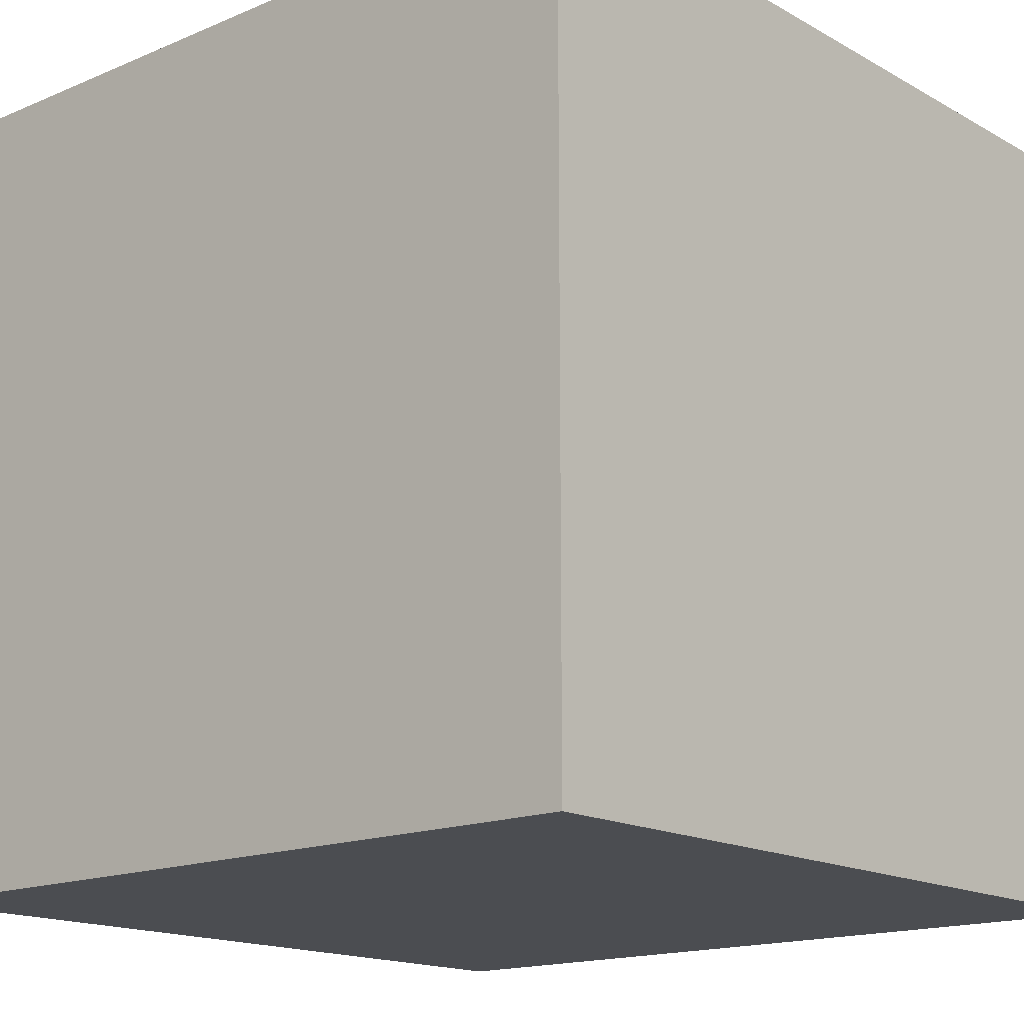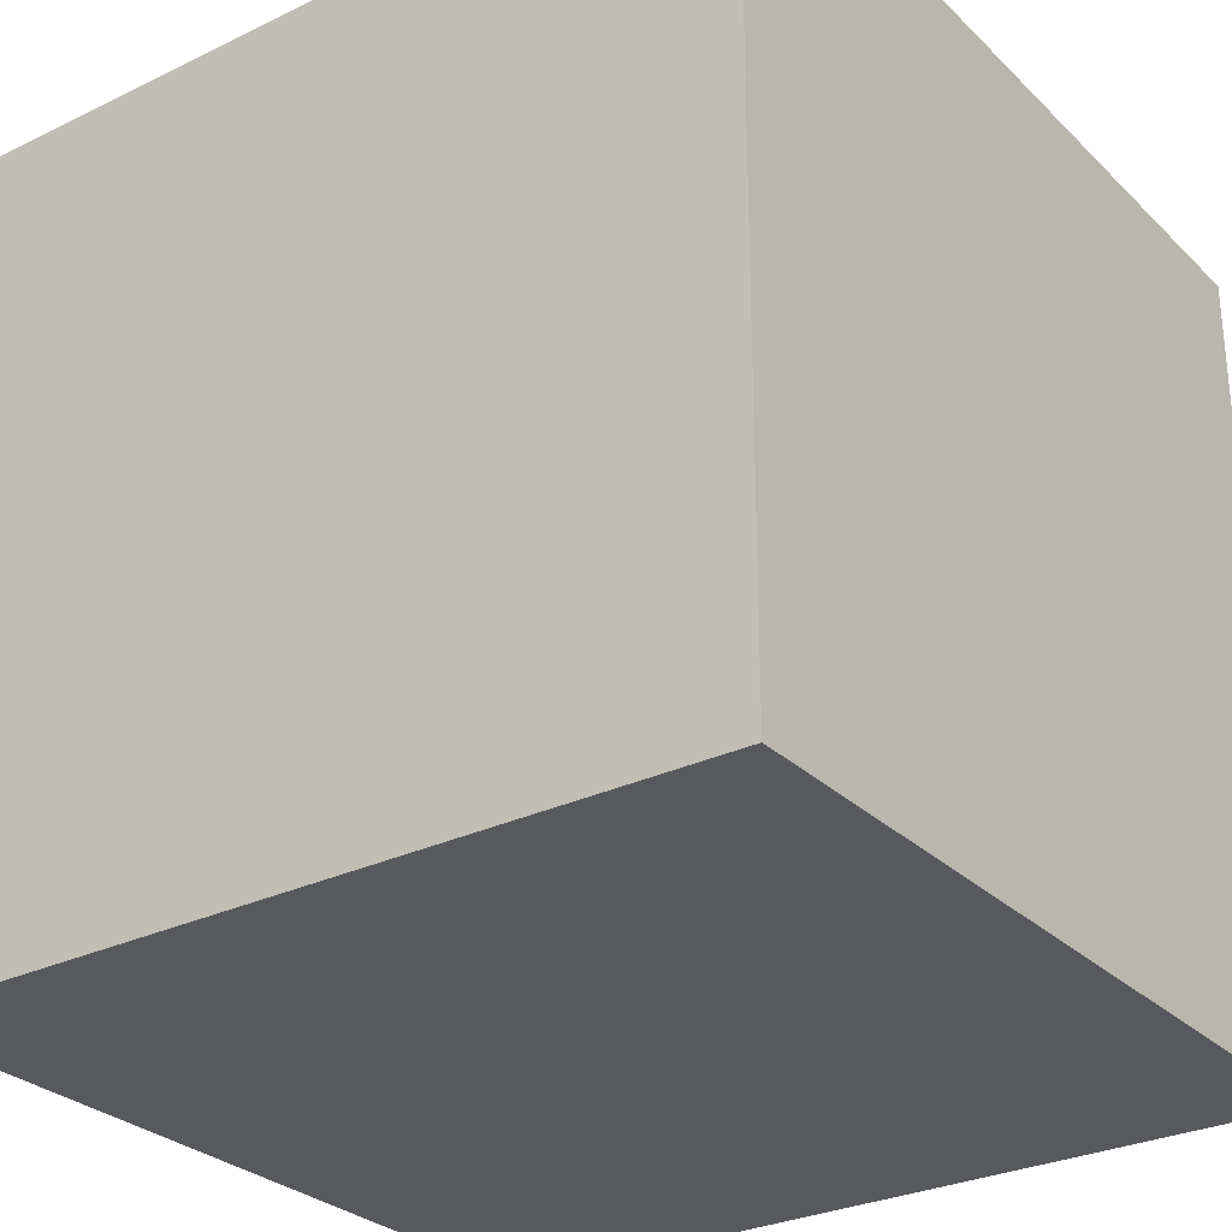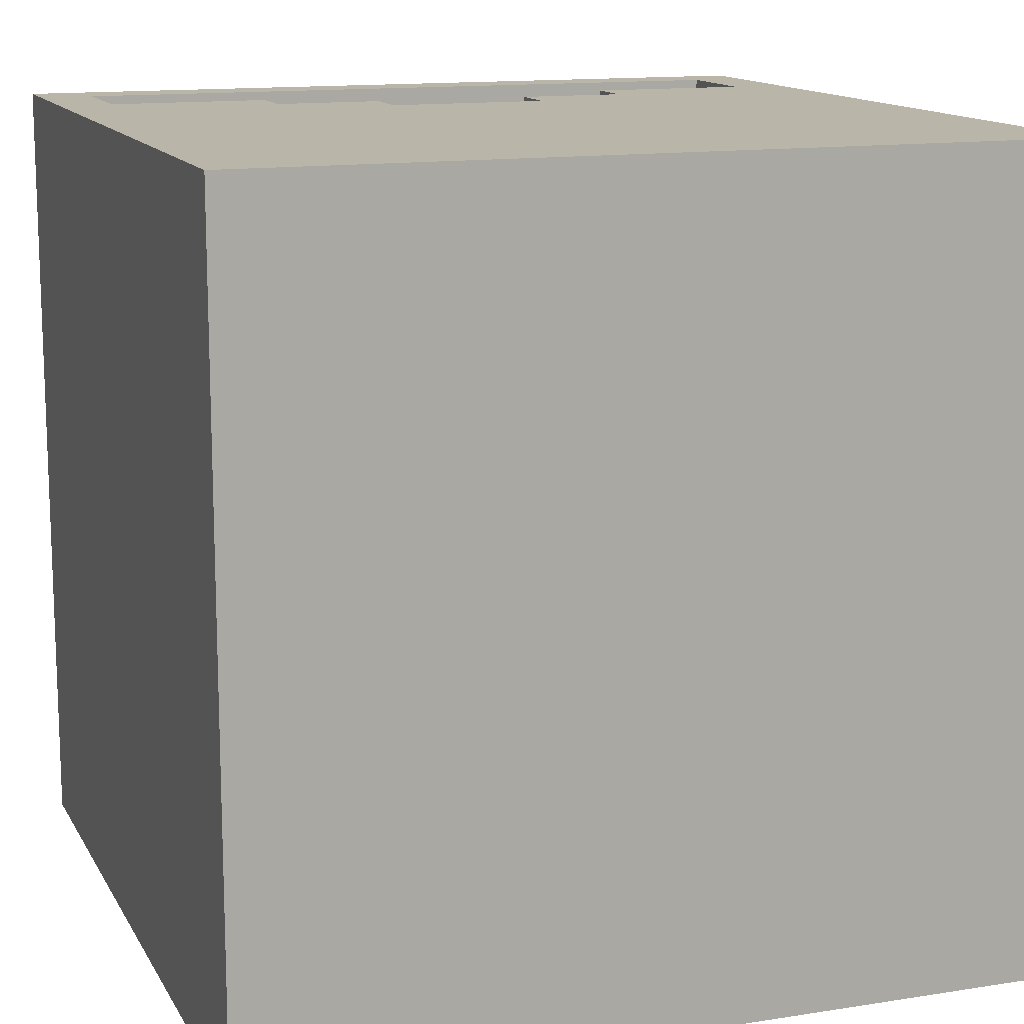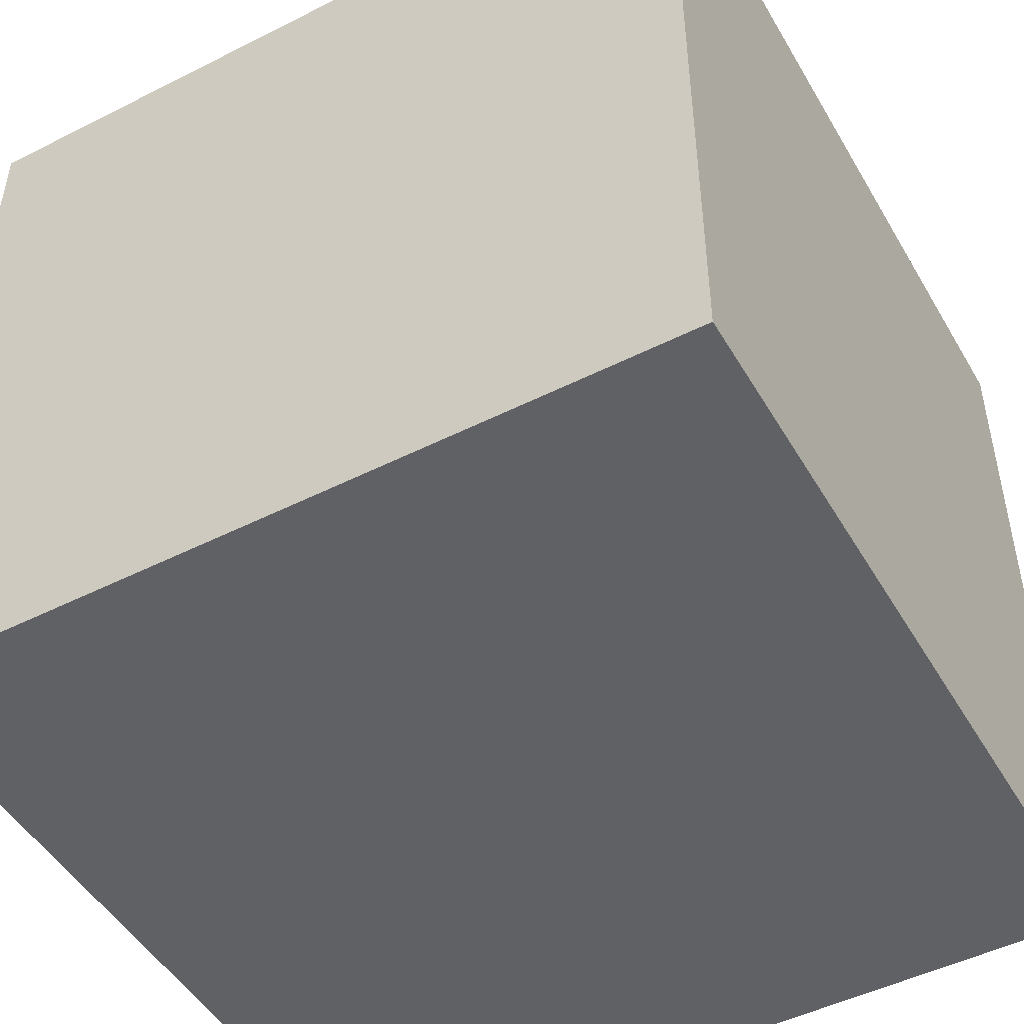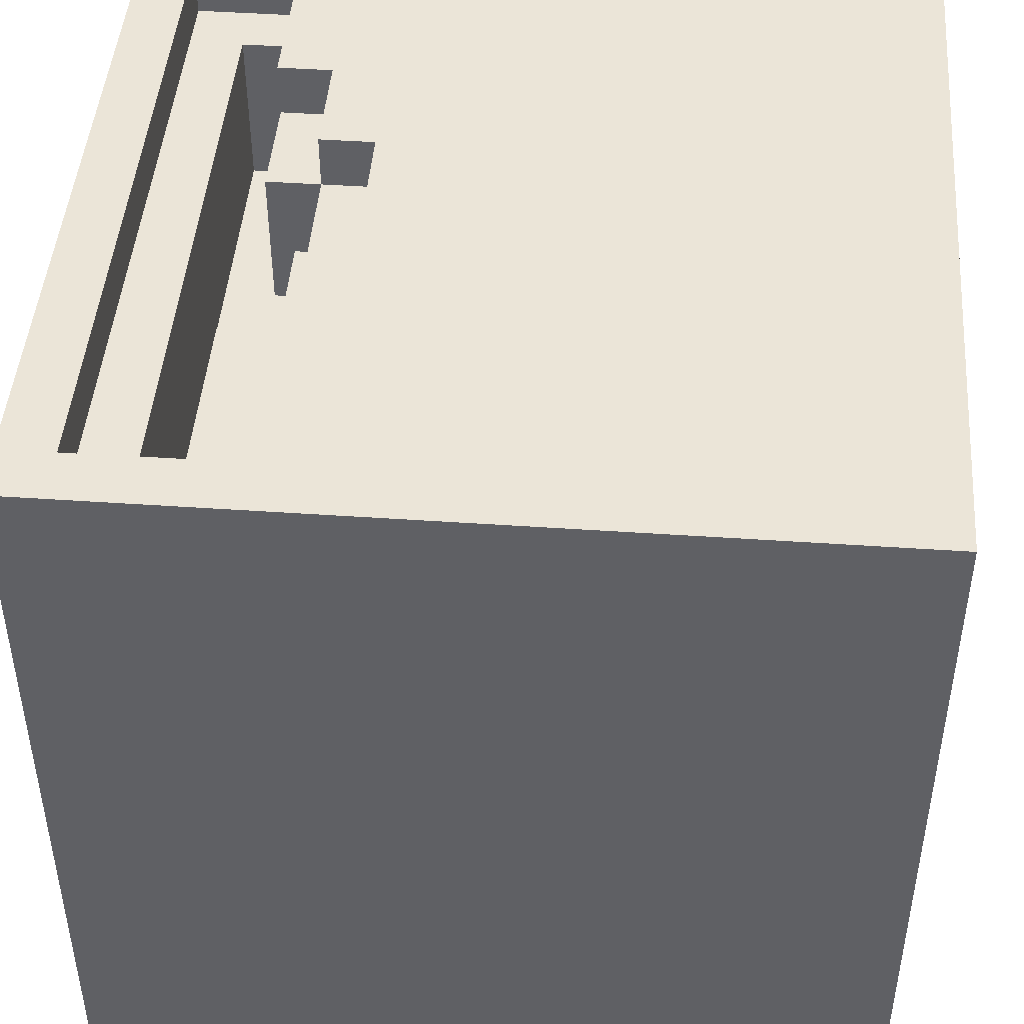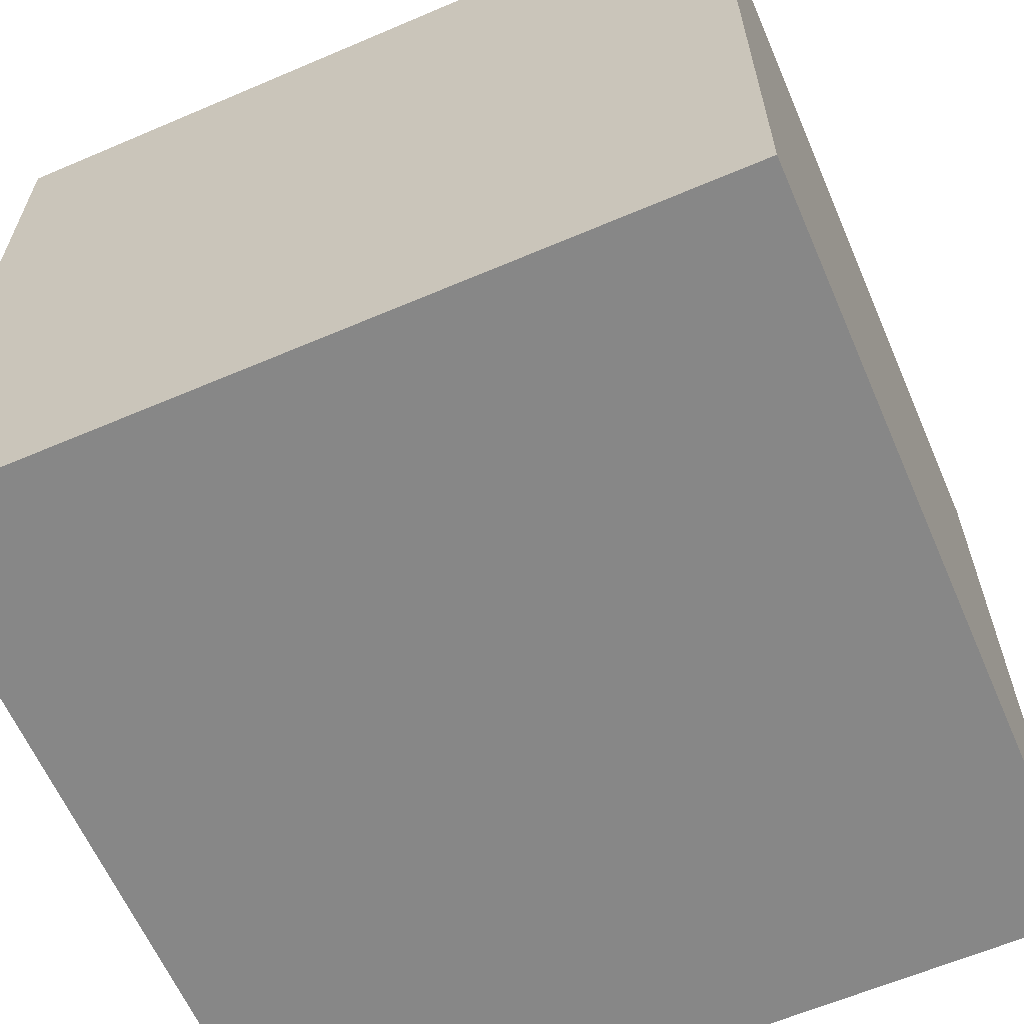
<metadata>
{"format":"obj","ext":"obj","renderer":"f3d","projection":"perspective","resolution":1024,"background":"white","views":[{"elev":-16.0,"azim":131.1,"up":"+Y"},{"elev":-29.0,"azim":125.7,"up":"+Z"},{"elev":13.5,"azim":70.4,"up":"+Z"},{"elev":-48.7,"azim":119.3,"up":"+Z"},{"elev":46.0,"azim":4.5,"up":"+Z"},{"elev":-62.4,"azim":23.4,"up":"+Z"}]}
</metadata>
<code>
o
v -0.7 -0.8 0.7
v -0.7 -0.8 0.6
v -0.7 -0.8 -0.8
v -0.7 0.7 0.7
v -0.7 0.7 0.6
v -0.7 0.7 -0.8
v -0.4 -0.7 0.7
v -0.4 -0.7 0.6
v -0.4 -0.6 0.6
v -0.4 -0.6 0.5
v -0.4 -0.6 0.3
v -0.4 -0.4 0.7
v -0.4 -0.4 0.6
v -0.4 -0.2 0.6
v -0.4 -0.2 0.5
v -0.4 -0.2 0.3
v -0.4 0.1 0.6
v -0.4 0.1 0.5
v -0.4 0.1 0.3
v -0.4 0.3 0.7
v -0.4 0.3 0.6
v -0.4 0.5 0.6
v -0.4 0.5 0.5
v -0.4 0.5 0.3
v -0.4 0.6 0.7
v -0.4 0.6 0.6
v -0.3 -0.4 0.7
v -0.3 -0.4 0.6
v -0.3 -0.2 0.7
v -0.3 -0.2 0.6
v -0.3 -0.2 0.5
v -0.3 -0.2 0.3
v -0.3 0.1 0.7
v -0.3 0.1 0.6
v -0.3 0.1 0.5
v -0.3 0.1 0.3
v -0.3 0.3 0.7
v -0.3 0.3 0.6
v -0.2 -0.2 0.7
v -0.2 -0.2 0.6
v -0.2 0.1 0.7
v -0.2 0.1 0.6
v -0.6 -0.7 0.7
v -0.6 -0.7 0.6
v -0.6 0.6 0.7
v -0.6 0.6 0.6
v -0.5 -0.6 0.6
v -0.5 -0.6 0.5
v -0.5 -0.6 0.3
v -0.5 0.5 0.6
v -0.5 0.5 0.5
v -0.5 0.5 0.3
v 0.8 -0.8 0.7
v 0.8 -0.8 -0.8
v 0.8 0.7 0.7
v 0.8 0.7 -0.8
v -0.7 -0.8 0.7
v -0.7 0.7 0.7
v -0.6 -0.7 0.7
v -0.6 0.6 0.7
v -0.4 -0.8 0.7
v -0.4 -0.7 0.7
v -0.4 -0.4 0.7
v -0.4 0.3 0.7
v -0.4 0.6 0.7
v -0.4 0.7 0.7
v -0.3 -0.7 0.7
v -0.3 -0.5 0.7
v -0.3 -0.4 0.7
v -0.3 -0.2 0.7
v -0.3 0.1 0.7
v -0.3 0.3 0.7
v -0.3 0.4 0.7
v -0.3 0.6 0.7
v -0.2 -0.5 0.7
v -0.2 -0.3 0.7
v -0.2 -0.2 0.7
v -0.2 0.1 0.7
v -0.2 0.2 0.7
v -0.2 0.4 0.7
v -0.1 -0.3 0.7
v -0.1 -0.1 0.7
v -0.1 0 0.7
v -0.1 0.2 0.7
v 0 -0.1 0.7
v 0 0 0.7
v 0.8 -0.8 0.7
v 0.8 0.7 0.7
v -0.6 -0.7 0.6
v -0.6 0.6 0.6
v -0.5 -0.6 0.6
v -0.5 0.5 0.6
v -0.4 -0.7 0.6
v -0.4 -0.6 0.6
v -0.4 -0.4 0.6
v -0.4 -0.2 0.6
v -0.4 0.1 0.6
v -0.4 0.3 0.6
v -0.4 0.5 0.6
v -0.4 0.6 0.6
v -0.3 -0.4 0.6
v -0.3 -0.2 0.6
v -0.3 0.1 0.6
v -0.3 0.3 0.6
v -0.2 -0.2 0.6
v -0.2 0.1 0.6
v -0.5 -0.6 0.3
v -0.5 0.5 0.3
v -0.4 -0.6 0.3
v -0.4 -0.2 0.3
v -0.4 0.1 0.3
v -0.4 0.5 0.3
v -0.3 -0.2 0.3
v -0.3 0.1 0.3
v -0.7 -0.8 -0.8
v -0.7 0.7 -0.8
v -0.6 -0.7 -0.8
v -0.6 0.6 -0.8
v -0.5 -0.6 -0.8
v -0.5 0.5 -0.8
v -0.4 -0.6 -0.8
v -0.4 -0.2 -0.8
v -0.4 0.1 -0.8
v -0.4 0.5 -0.8
v -0.3 -0.2 -0.8
v -0.3 0.1 -0.8
v 0.7 -0.7 -0.8
v 0.7 0.6 -0.8
v 0.8 -0.8 -0.8
v 0.8 0.7 -0.8
v -0.7 -0.8 0.7
v -0.4 -0.8 0.7
v 0.8 -0.8 0.7
v -0.7 -0.8 0.6
v -0.4 -0.8 0.6
v -0.7 -0.8 -0.8
v 0.8 -0.8 -0.8
v -0.3 0.1 0.7
v -0.2 0.1 0.7
v -0.4 0.1 0.6
v -0.3 0.1 0.6
v -0.2 0.1 0.6
v -0.4 0.1 0.5
v -0.3 0.1 0.5
v -0.4 0.1 0.3
v -0.3 0.1 0.3
v -0.4 0.3 0.7
v -0.3 0.3 0.7
v -0.4 0.3 0.6
v -0.3 0.3 0.6
v -0.5 0.5 0.6
v -0.4 0.5 0.6
v -0.5 0.5 0.5
v -0.4 0.5 0.5
v -0.5 0.5 0.3
v -0.4 0.5 0.3
v -0.6 0.6 0.7
v -0.4 0.6 0.7
v -0.6 0.6 0.6
v -0.4 0.6 0.6
v -0.6 -0.7 0.7
v -0.4 -0.7 0.7
v -0.6 -0.7 0.6
v -0.4 -0.7 0.6
v -0.5 -0.6 0.6
v -0.4 -0.6 0.6
v -0.5 -0.6 0.5
v -0.4 -0.6 0.5
v -0.5 -0.6 0.3
v -0.4 -0.6 0.3
v -0.4 -0.4 0.7
v -0.3 -0.4 0.7
v -0.4 -0.4 0.6
v -0.3 -0.4 0.6
v -0.3 -0.2 0.7
v -0.2 -0.2 0.7
v -0.4 -0.2 0.6
v -0.3 -0.2 0.6
v -0.2 -0.2 0.6
v -0.4 -0.2 0.5
v -0.3 -0.2 0.5
v -0.4 -0.2 0.3
v -0.3 -0.2 0.3
v -0.7 0.7 0.7
v -0.4 0.7 0.7
v 0.8 0.7 0.7
v -0.7 0.7 0.6
v -0.4 0.7 0.6
v -0.7 0.7 -0.8
v 0.8 0.7 -0.8
f 4 2 1
f 5 3 2
f 5 2 4
f 6 3 5
f 9 8 7
f 12 9 7
f 13 10 9
f 13 9 12
f 14 10 13
f 15 11 10
f 15 10 14
f 16 11 15
f 21 18 17
f 22 18 21
f 22 21 20
f 23 19 18
f 23 18 22
f 24 19 23
f 25 22 20
f 26 22 25
f 29 28 27
f 30 28 29
f 34 31 30
f 35 32 31
f 35 31 34
f 36 32 35
f 37 34 33
f 38 34 37
f 41 40 39
f 42 40 41
f 43 44 45
f 45 44 46
f 47 48 50
f 48 49 51
f 50 48 51
f 51 49 52
f 53 54 55
f 55 54 56
f 59 58 57
f 60 58 59
f 61 59 57
f 62 59 61
f 65 58 60
f 66 58 65
f 67 63 62
f 67 62 61
f 68 63 67
f 69 63 68
f 72 65 64
f 73 65 72
f 74 66 65
f 74 65 73
f 75 70 69
f 75 68 67
f 75 69 68
f 76 70 75
f 77 70 76
f 78 73 72
f 78 72 71
f 79 73 78
f 80 74 73
f 80 73 79
f 81 77 76
f 81 79 78
f 81 76 75
f 81 78 77
f 82 79 81
f 83 79 82
f 84 80 79
f 84 79 83
f 85 83 82
f 85 82 81
f 86 84 83
f 86 83 85
f 87 67 61
f 87 75 67
f 87 86 85
f 87 85 81
f 87 81 75
f 88 74 80
f 88 86 87
f 88 66 74
f 88 84 86
f 88 80 84
f 91 90 89
f 92 90 91
f 93 91 89
f 94 91 93
f 99 90 92
f 100 90 99
f 101 96 95
f 102 96 101
f 103 98 97
f 104 98 103
f 105 103 102
f 106 103 105
f 109 108 107
f 110 108 109
f 111 108 110
f 112 108 111
f 113 111 110
f 114 111 113
f 115 116 117
f 117 116 118
f 117 118 119
f 119 118 120
f 117 119 121
f 119 120 121
f 121 120 122
f 122 120 123
f 120 118 124
f 123 120 124
f 122 123 125
f 121 122 125
f 123 124 126
f 125 123 126
f 115 117 127
f 117 121 127
f 125 126 127
f 121 125 127
f 126 124 128
f 127 126 128
f 118 116 128
f 124 118 128
f 115 127 129
f 127 128 129
f 128 116 130
f 129 128 130
f 134 132 131
f 135 133 132
f 135 132 134
f 136 135 134
f 137 133 135
f 137 135 136
f 141 139 138
f 142 139 141
f 143 141 140
f 144 141 143
f 145 144 143
f 146 144 145
f 149 148 147
f 150 148 149
f 153 152 151
f 154 152 153
f 155 154 153
f 156 154 155
f 159 158 157
f 160 158 159
f 161 162 163
f 163 162 164
f 165 166 167
f 167 166 168
f 167 168 169
f 169 168 170
f 171 172 173
f 173 172 174
f 175 176 178
f 178 176 179
f 177 178 180
f 180 178 181
f 180 181 182
f 182 181 183
f 184 185 187
f 185 186 188
f 187 185 188
f 187 188 189
f 188 186 190
f 189 188 190

</code>
